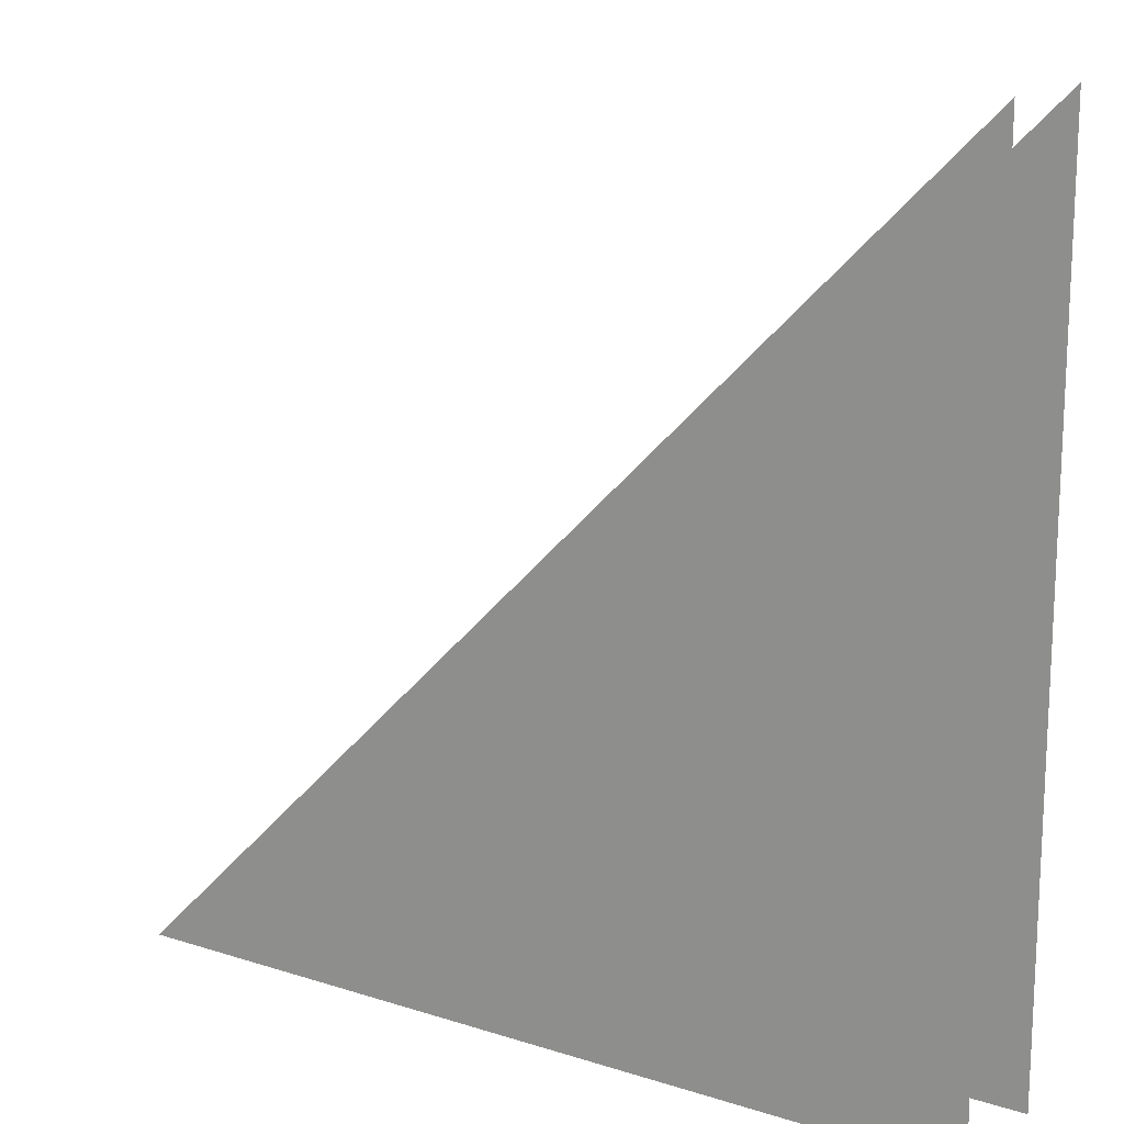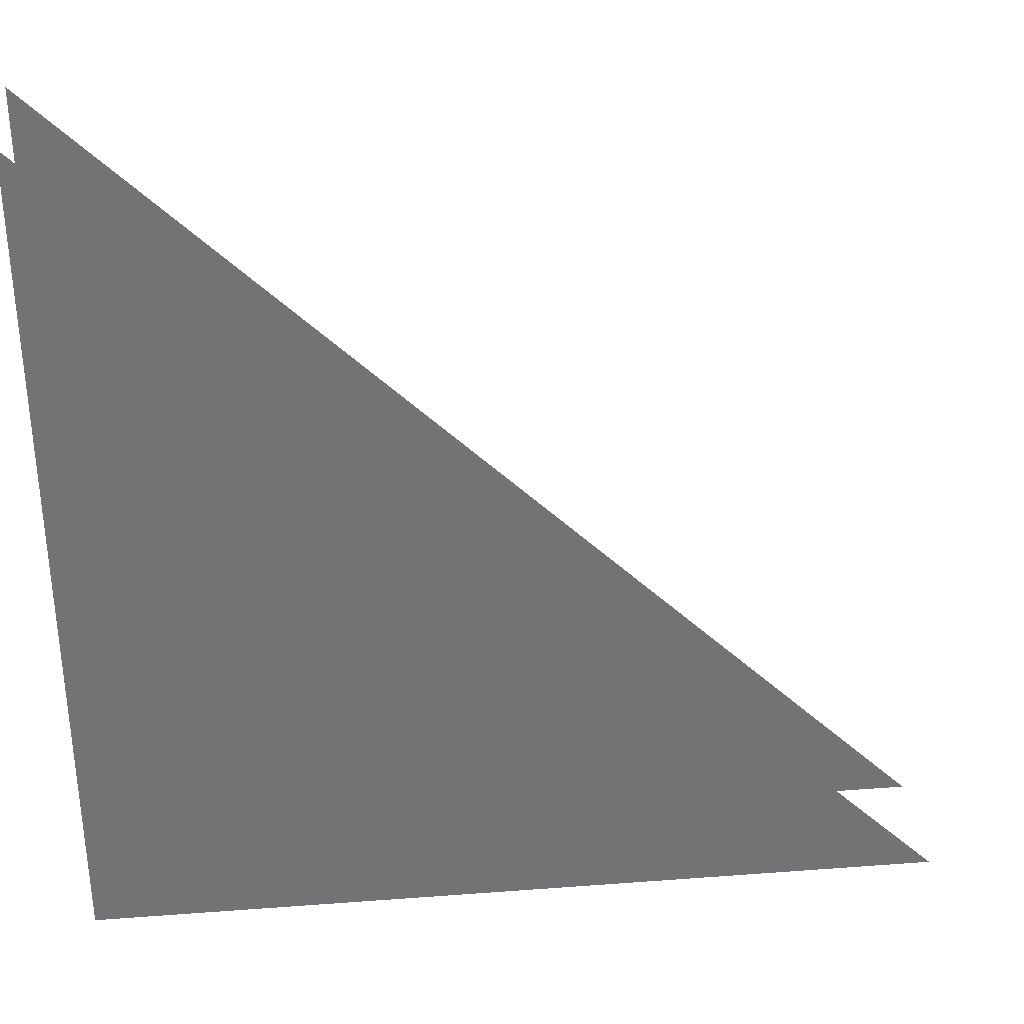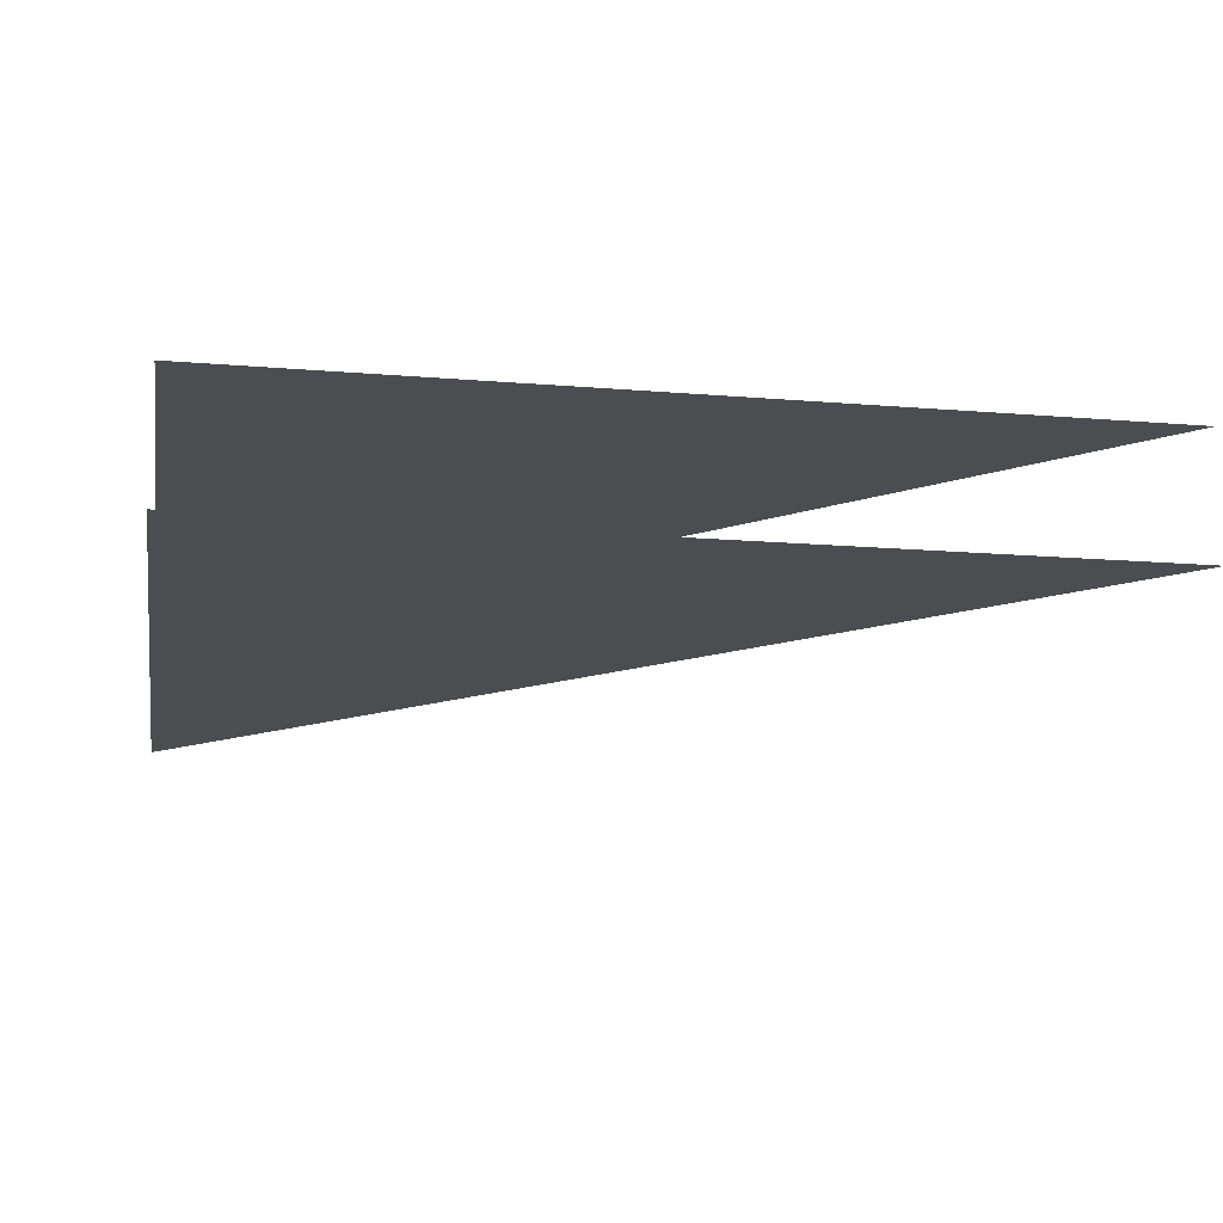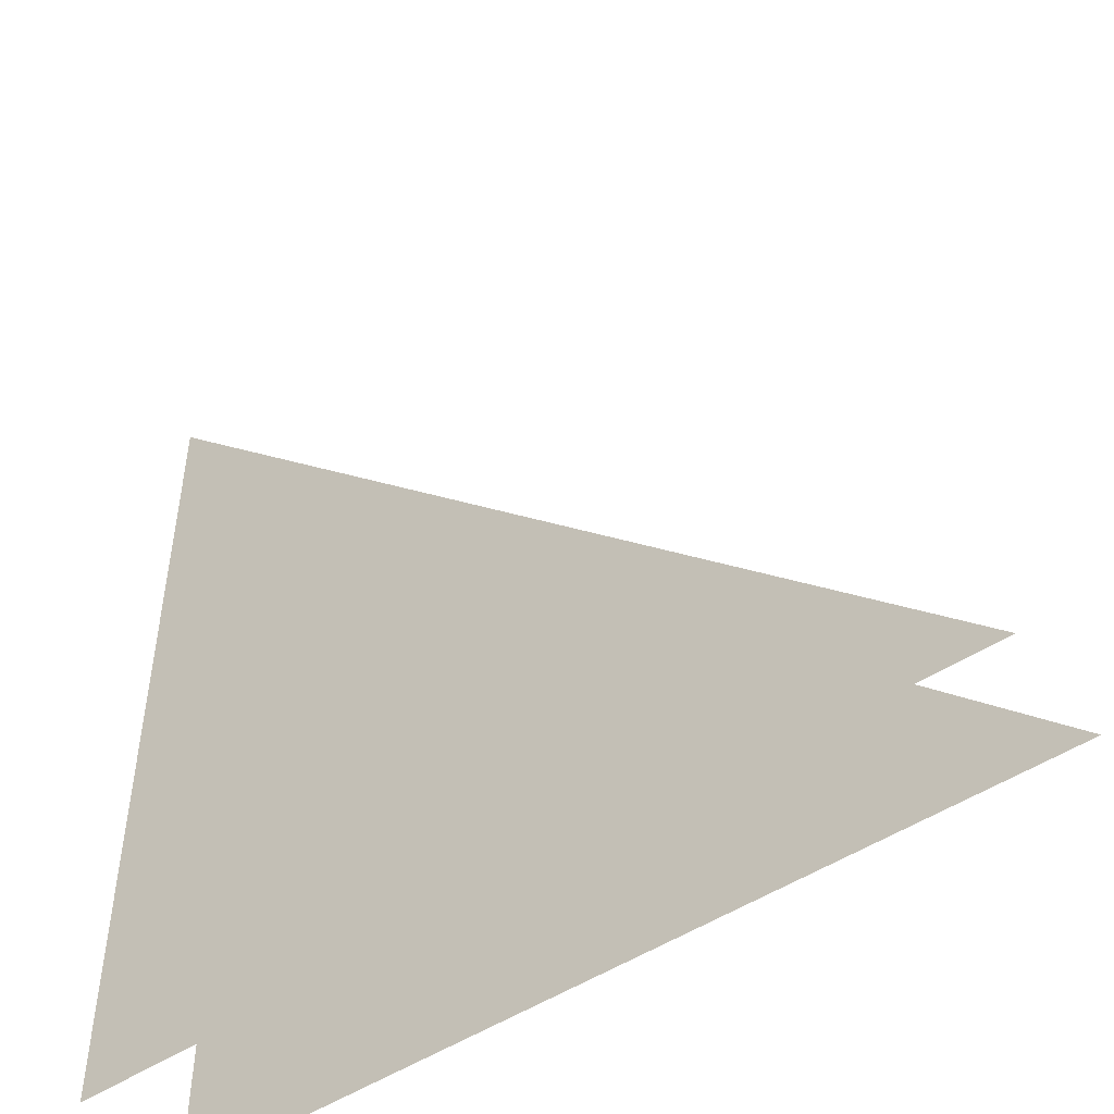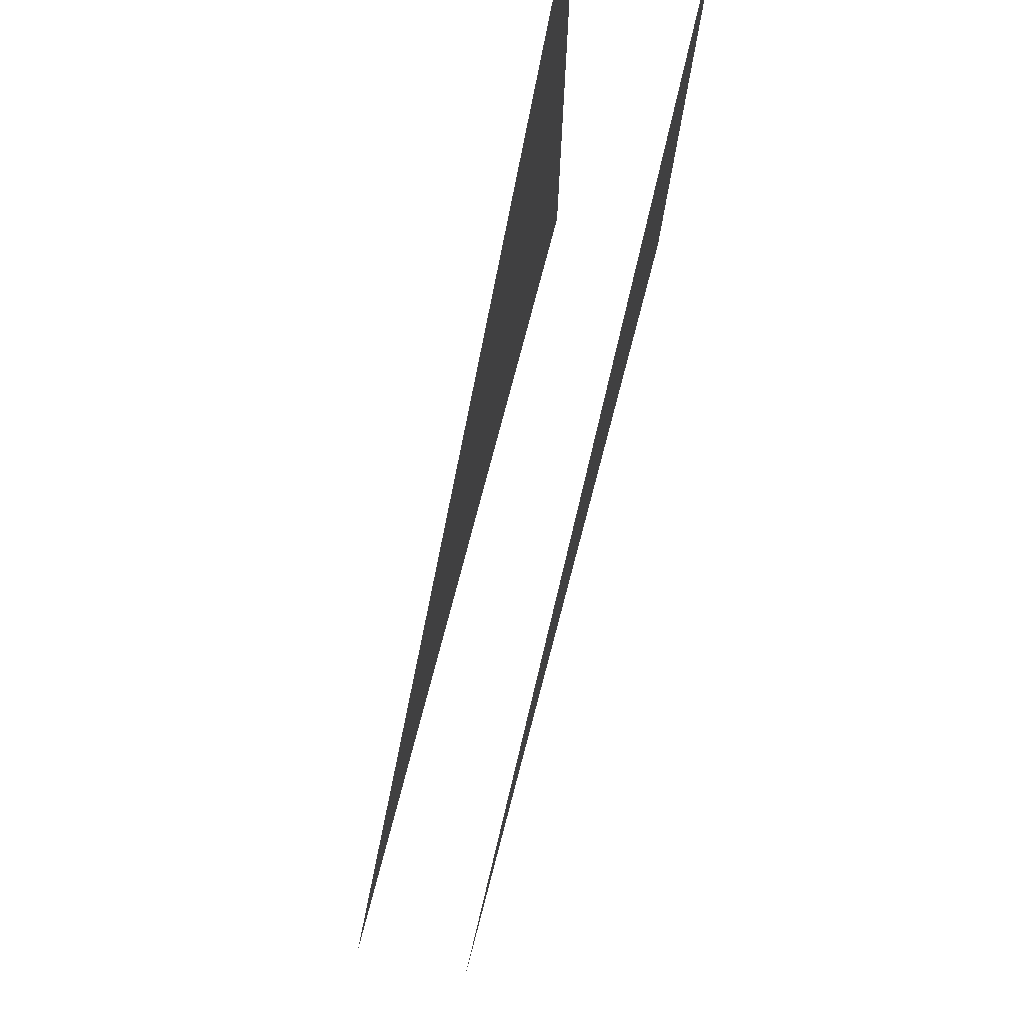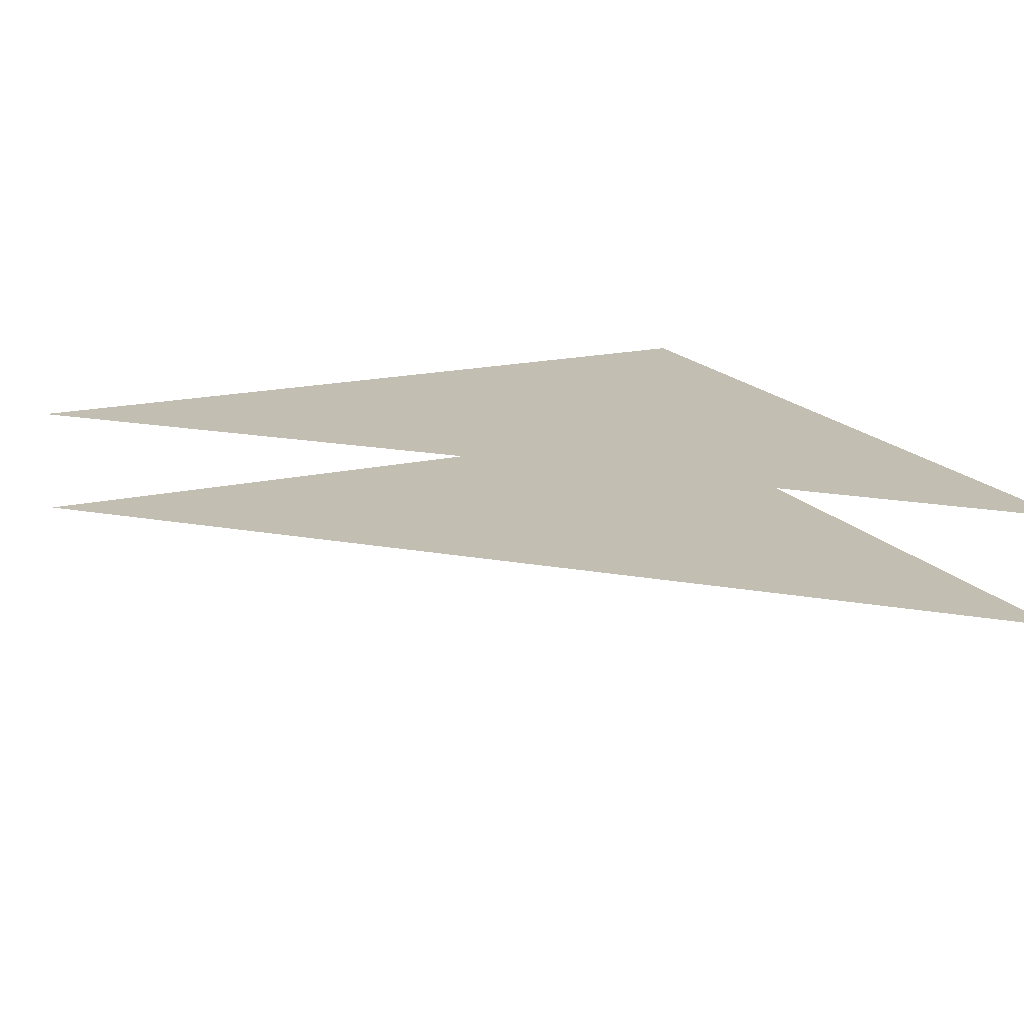
<metadata>
{"format":"obj","ext":"obj","renderer":"f3d","projection":"perspective","resolution":1024,"background":"white","views":[{"elev":15.9,"azim":-146.6,"up":"+Z"},{"elev":34.4,"azim":-5.8,"up":"+Z"},{"elev":-15.7,"azim":-99.9,"up":"+Y"},{"elev":-49.2,"azim":36.3,"up":"+Z"},{"elev":78.6,"azim":104.8,"up":"+Z"},{"elev":17.4,"azim":65.2,"up":"+Y"}]}
</metadata>
<code>
o model56304-node_model56304
v -3.05 5.55 3.05
v -3.05 5.55 -3.05
v 3.05 5.55 -3.05
v -3.05 6.4 -3.05
v -3.05 6.4 3.05
v 3.05 6.4 -3.05
f 1 2 3
f 4 5 6

</code>
